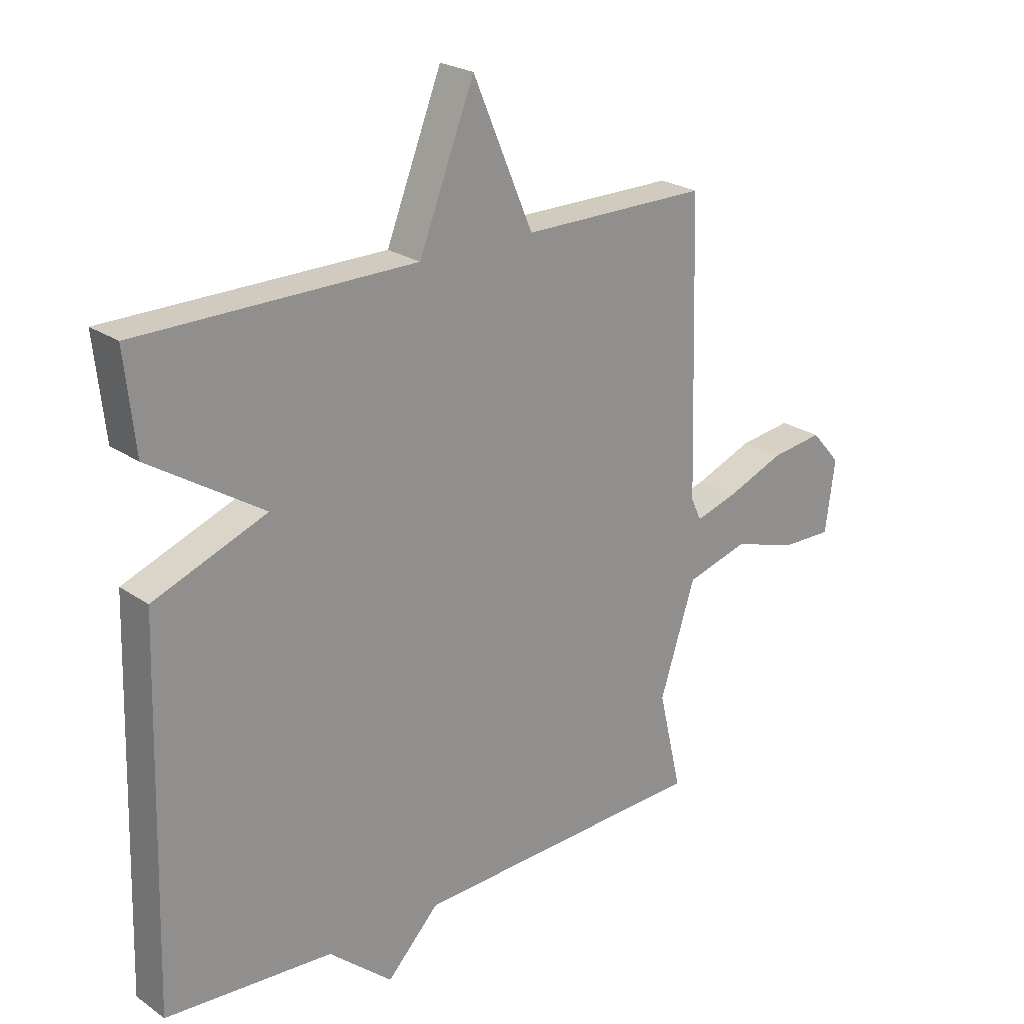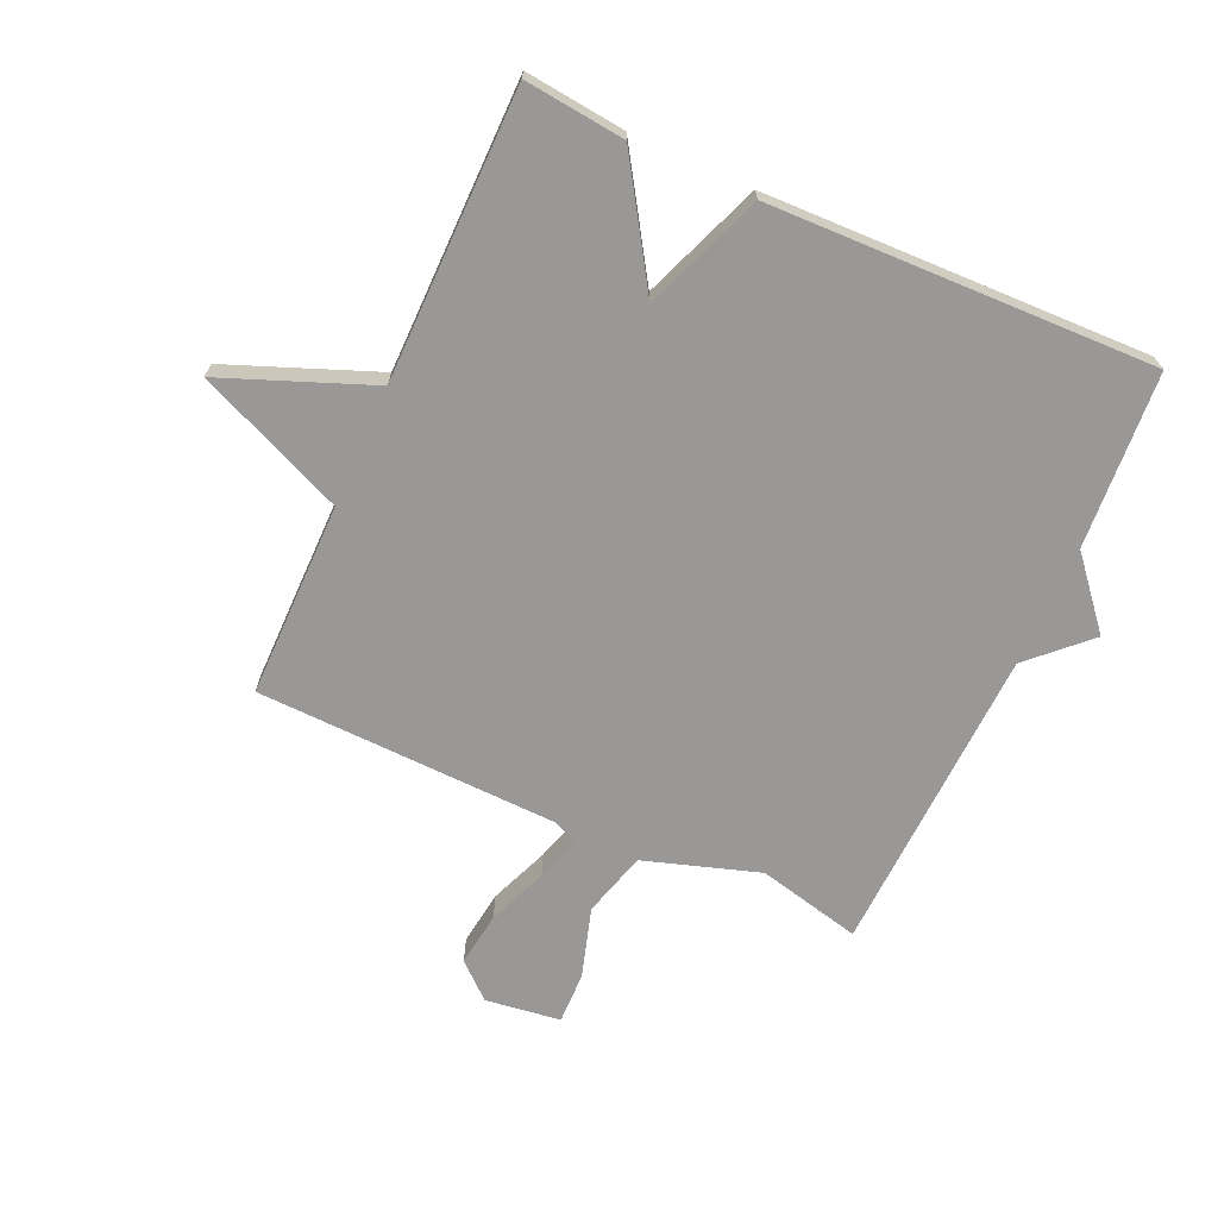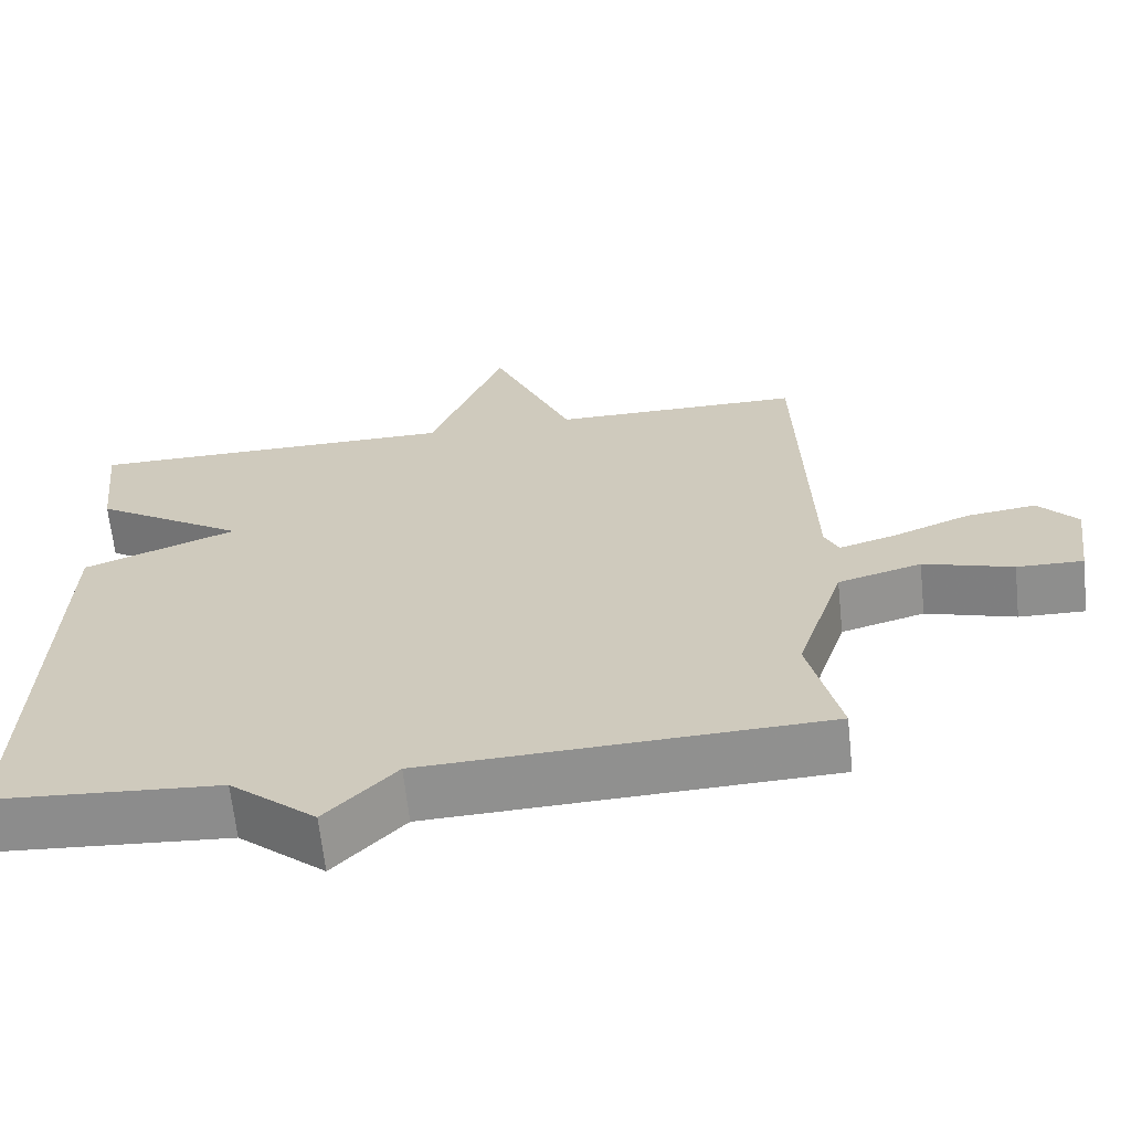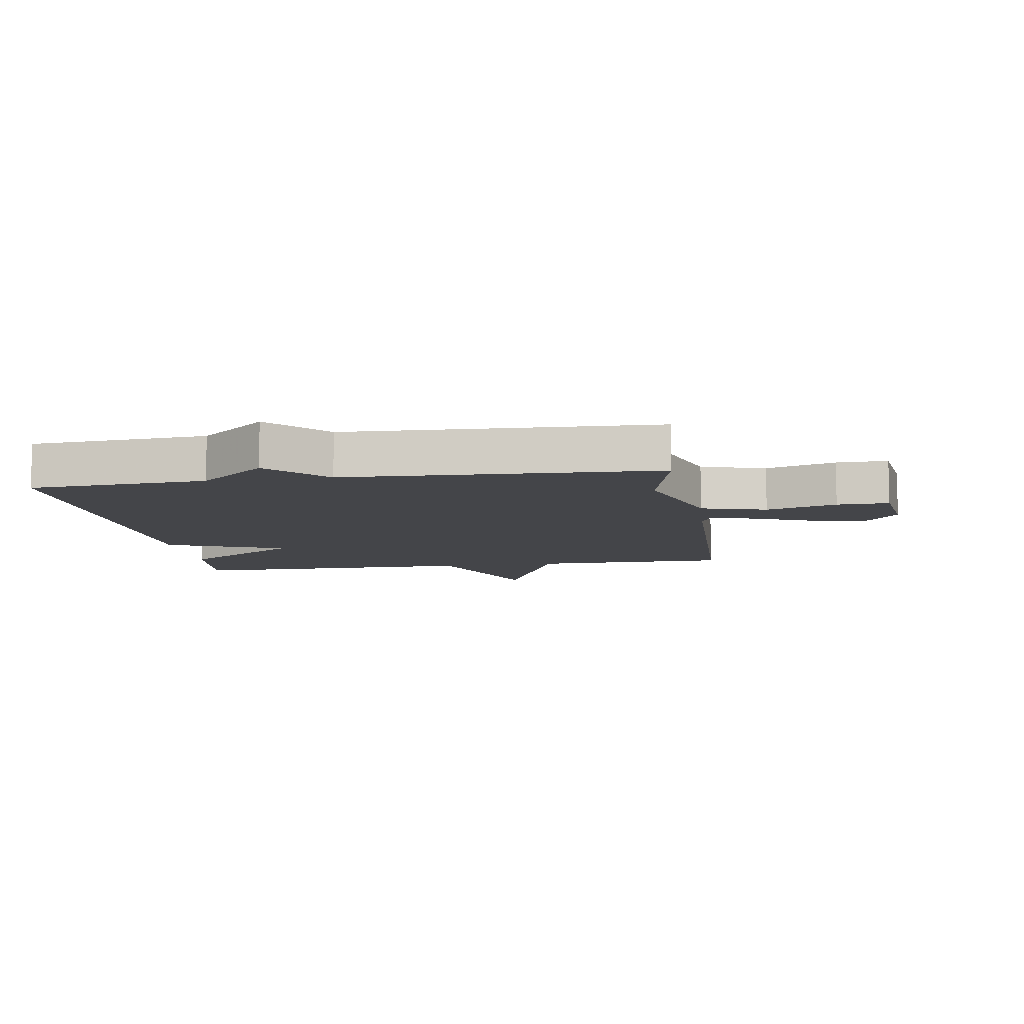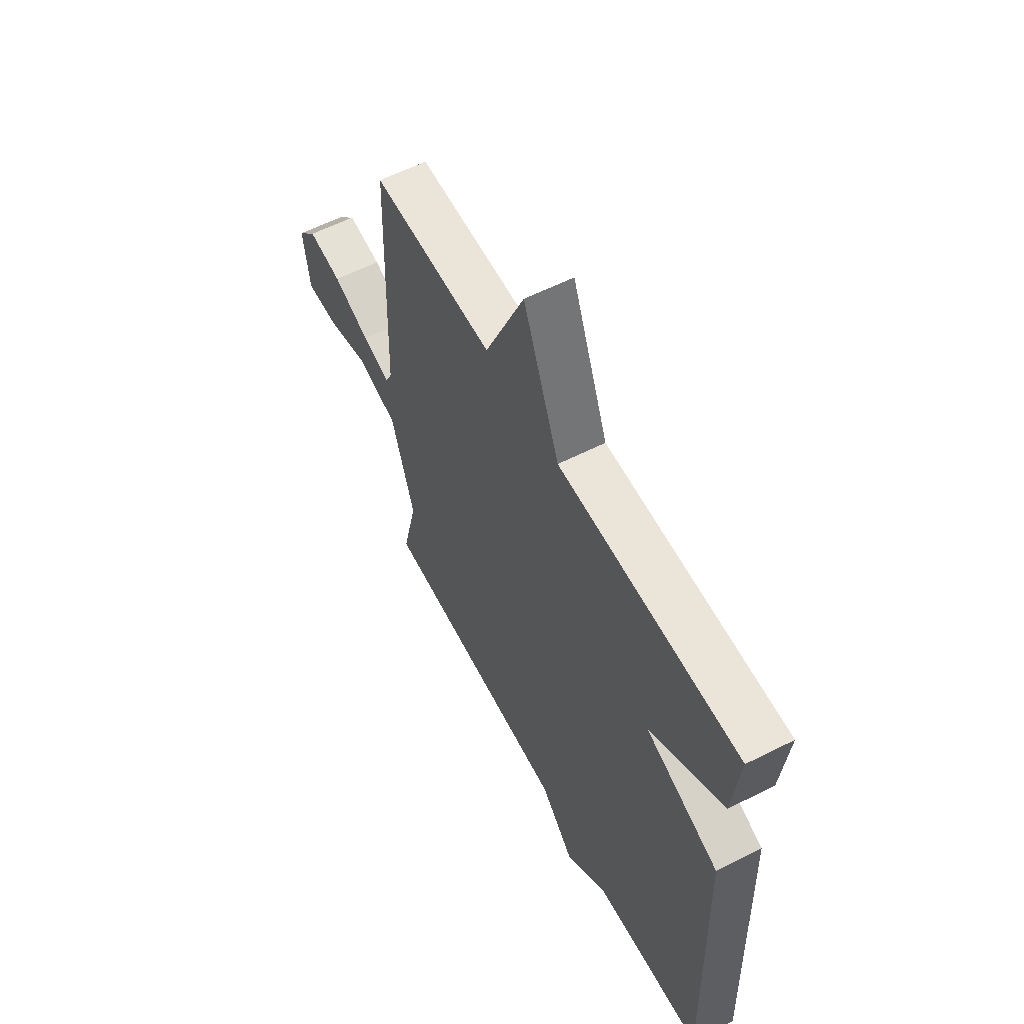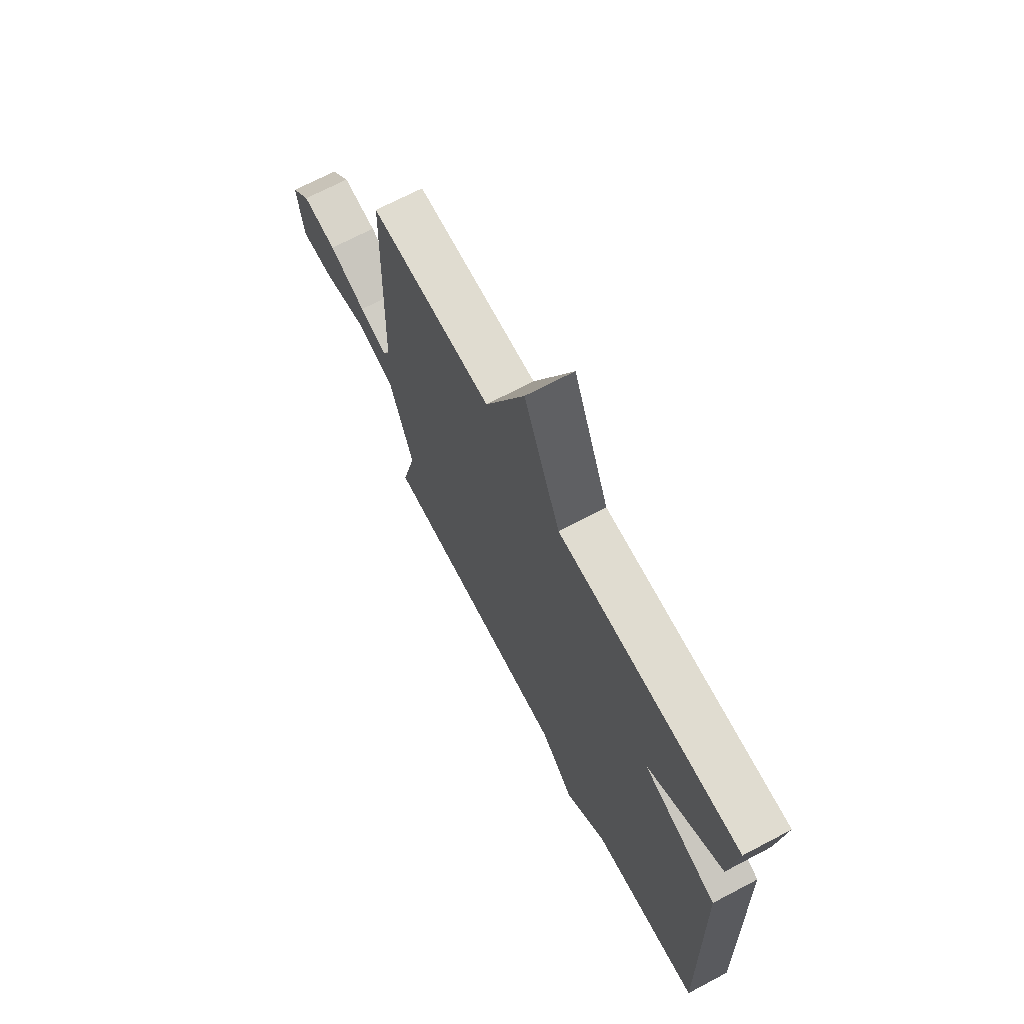
<metadata>
{"format":"obj","ext":"obj","renderer":"f3d","projection":"perspective","resolution":1024,"background":"white","views":[{"elev":23.6,"azim":139.0,"up":"+Z"},{"elev":-68.7,"azim":65.7,"up":"+Y"},{"elev":-65.2,"azim":-173.9,"up":"+Z"},{"elev":-9.1,"azim":-171.2,"up":"+Y"},{"elev":59.1,"azim":62.5,"up":"+Z"},{"elev":69.6,"azim":62.2,"up":"+Z"}]}
</metadata>
<code>
v 0.5 0.07 -0.5
v 0.211 0.07 -0.52
v 0.101 0.07 -0.614
v 0.011 0.07 -0.52
v -0.5 0.07 -0.5
v -0.46 0.07 -0.329
v -0.521 0.07 -0.14
v -0.628 0.07 -0.11
v -0.743 0.07 -0.145
v -0.828 0.07 -0.147
v -0.845 0.07 -0.023
v -0.794 0.07 0.035
v -0.704 0.07 0.023
v -0.606 0.07 -0.016
v -0.532 0.07 -0.038
v -0.514 0.07 0.001
v -0.5 0.07 0.5
v -0.178 0.07 0.501
v -0.074 0.07 0.745
v 0.022 0.07 0.501
v 0.5 0.07 0.5
v 0.482 0.07 0.334
v 0.286 0.07 0.209
v 0.482 0.07 0.134
v 0.5 0 -0.5
v 0.211 0 -0.52
v 0.101 0 -0.614
v 0.011 0 -0.52
v -0.5 0 -0.5
v -0.46 0 -0.329
v -0.521 0 -0.14
v -0.628 0 -0.11
v -0.743 0 -0.145
v -0.828 0 -0.147
v -0.845 0 -0.023
v -0.794 0 0.035
v -0.704 0 0.023
v -0.606 0 -0.016
v -0.532 0 -0.038
v -0.514 0 0.001
v -0.5 0 0.5
v -0.178 0 0.501
v -0.074 0 0.745
v 0.022 0 0.501
v 0.5 0 0.5
v 0.482 0 0.334
v 0.286 0 0.209
v 0.482 0 0.134
f 23 24 1 2
f 20 21 22 23
f 2 3 4
f 23 2 4
f 20 23 4
f 4 5 6
f 20 4 6
f 19 20 6
f 18 19 6
f 16 17 18 6
f 15 16 6 7
f 14 15 7 8
f 12 13 14
f 11 12 14
f 10 11 14
f 9 10 14
f 8 9 14
f 26 25 48 47
f 47 46 45 44
f 28 27 26
f 28 26 47
f 28 47 44
f 30 29 28
f 30 28 44
f 30 44 43
f 30 43 42
f 30 42 41 40
f 31 30 40 39
f 32 31 39 38
f 38 37 36
f 38 36 35
f 38 35 34
f 38 34 33
f 38 33 32
f 1 25 26 2
f 2 26 27 3
f 3 27 28 4
f 4 28 29 5
f 5 29 30 6
f 6 30 31 7
f 7 31 32 8
f 8 32 33 9
f 9 33 34 10
f 10 34 35 11
f 11 35 36 12
f 12 36 37 13
f 13 37 38 14
f 14 38 39 15
f 15 39 40 16
f 16 40 41 17
f 17 41 42 18
f 18 42 43 19
f 19 43 44 20
f 20 44 45 21
f 21 45 46 22
f 22 46 47 23
f 23 47 48 24
f 24 48 25 1

</code>
